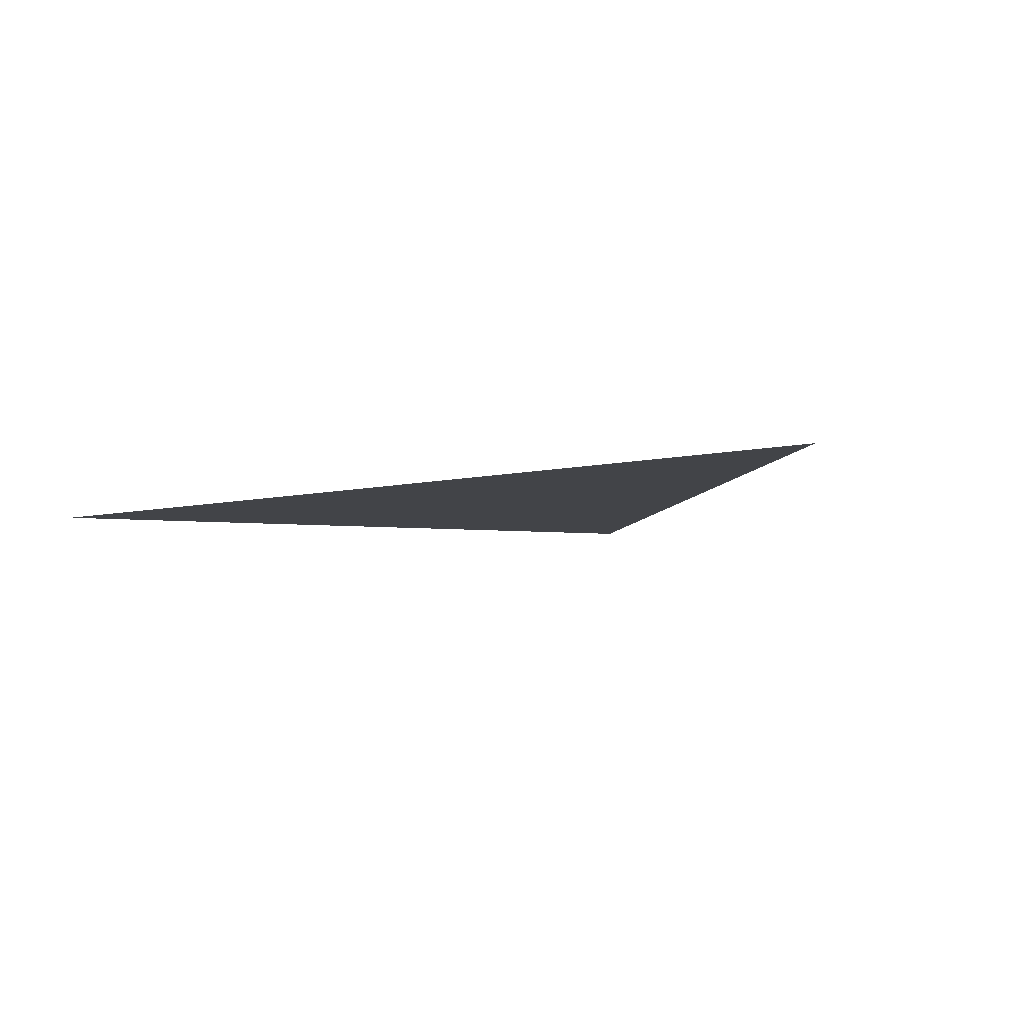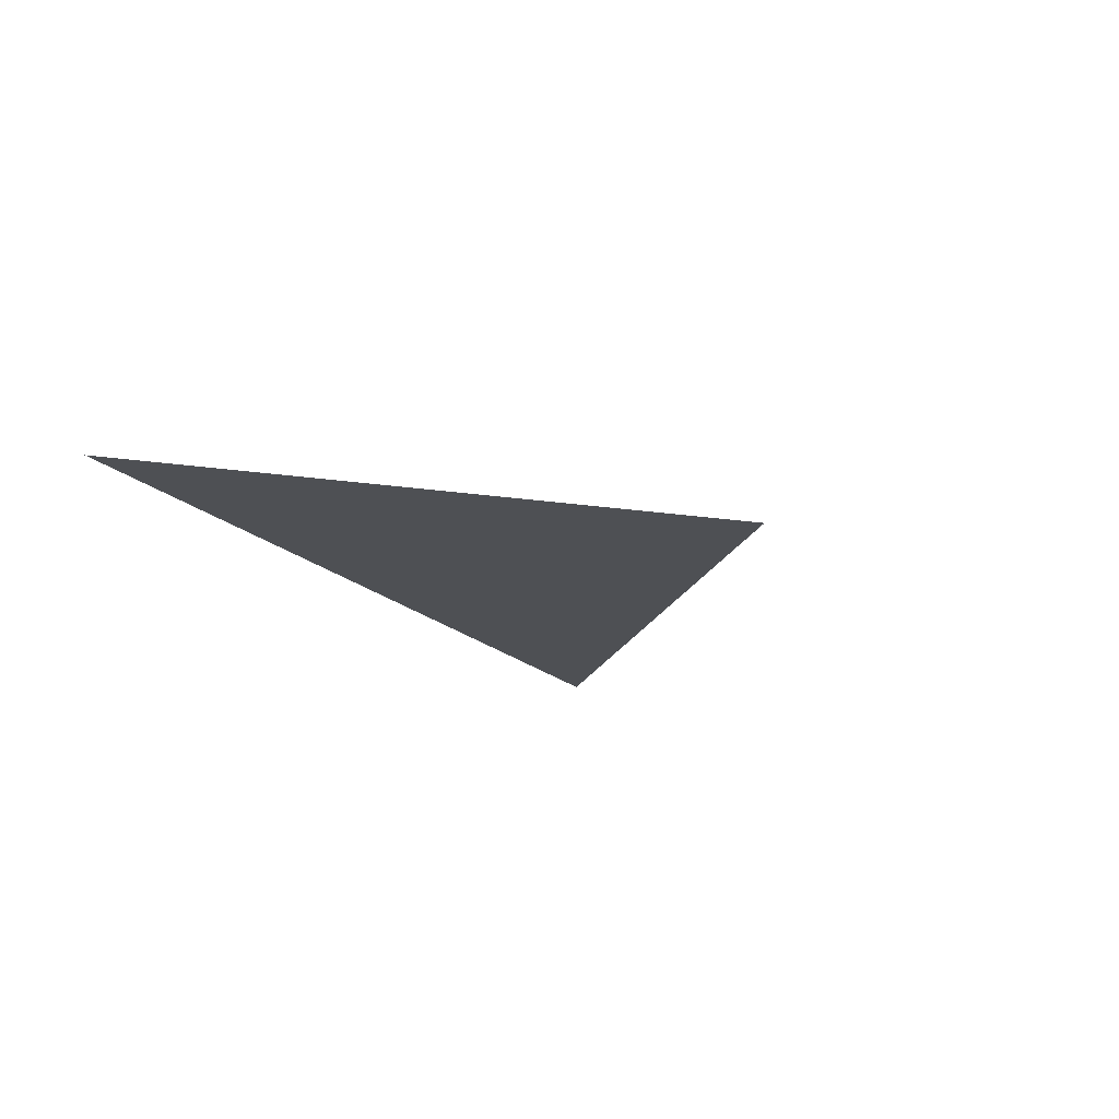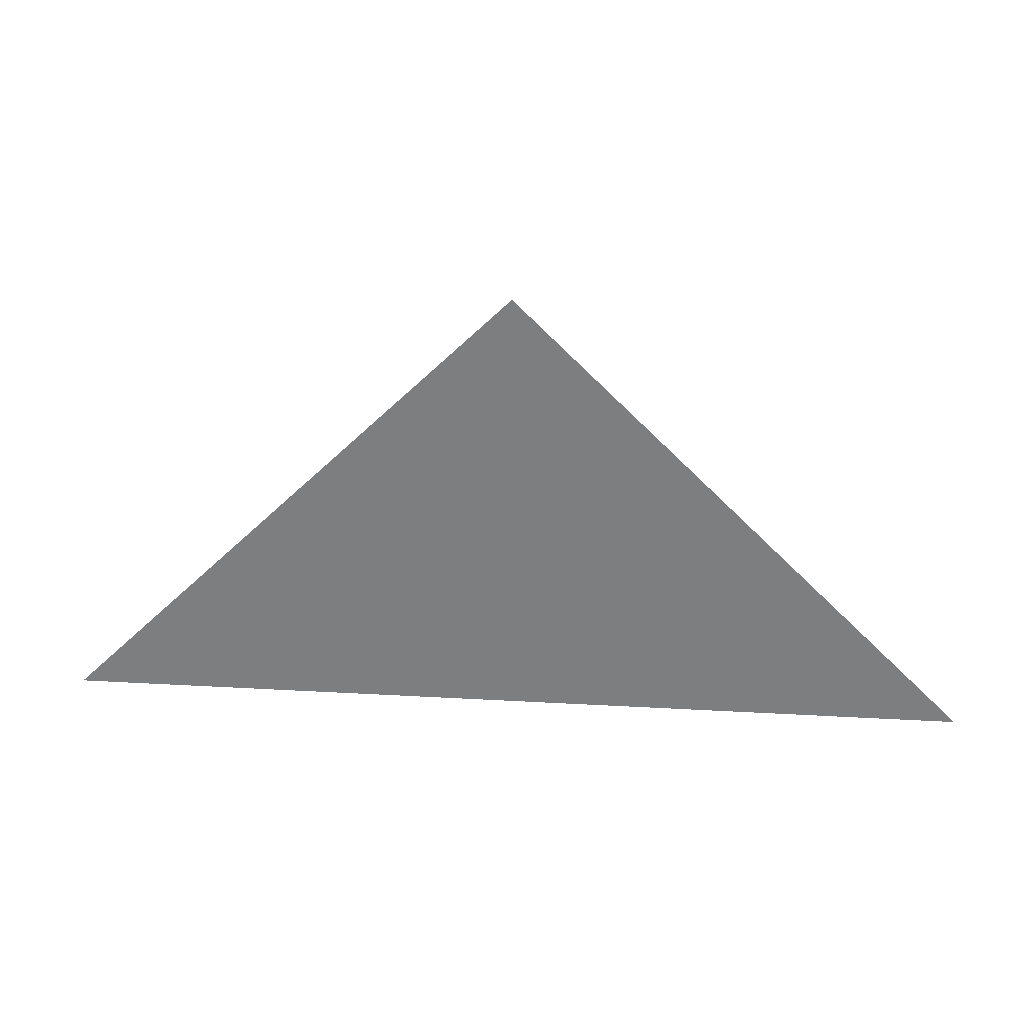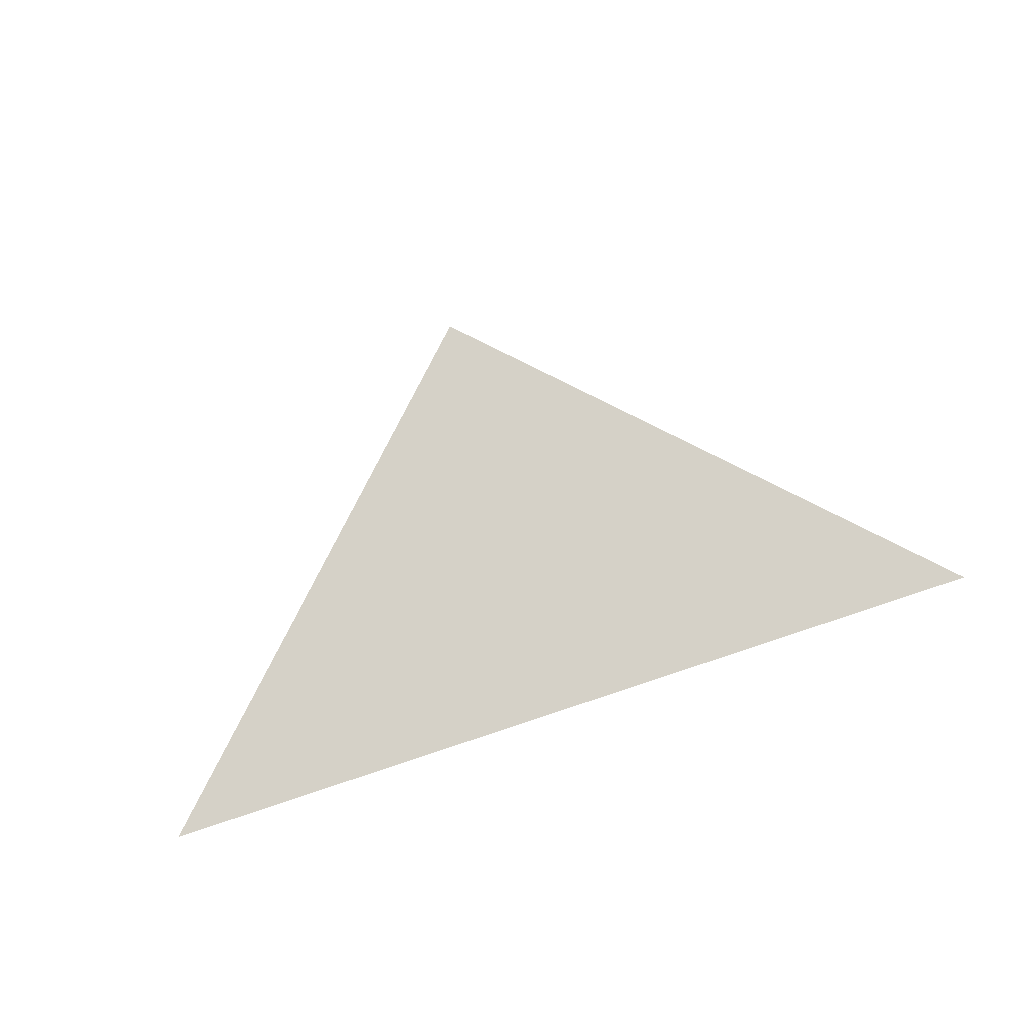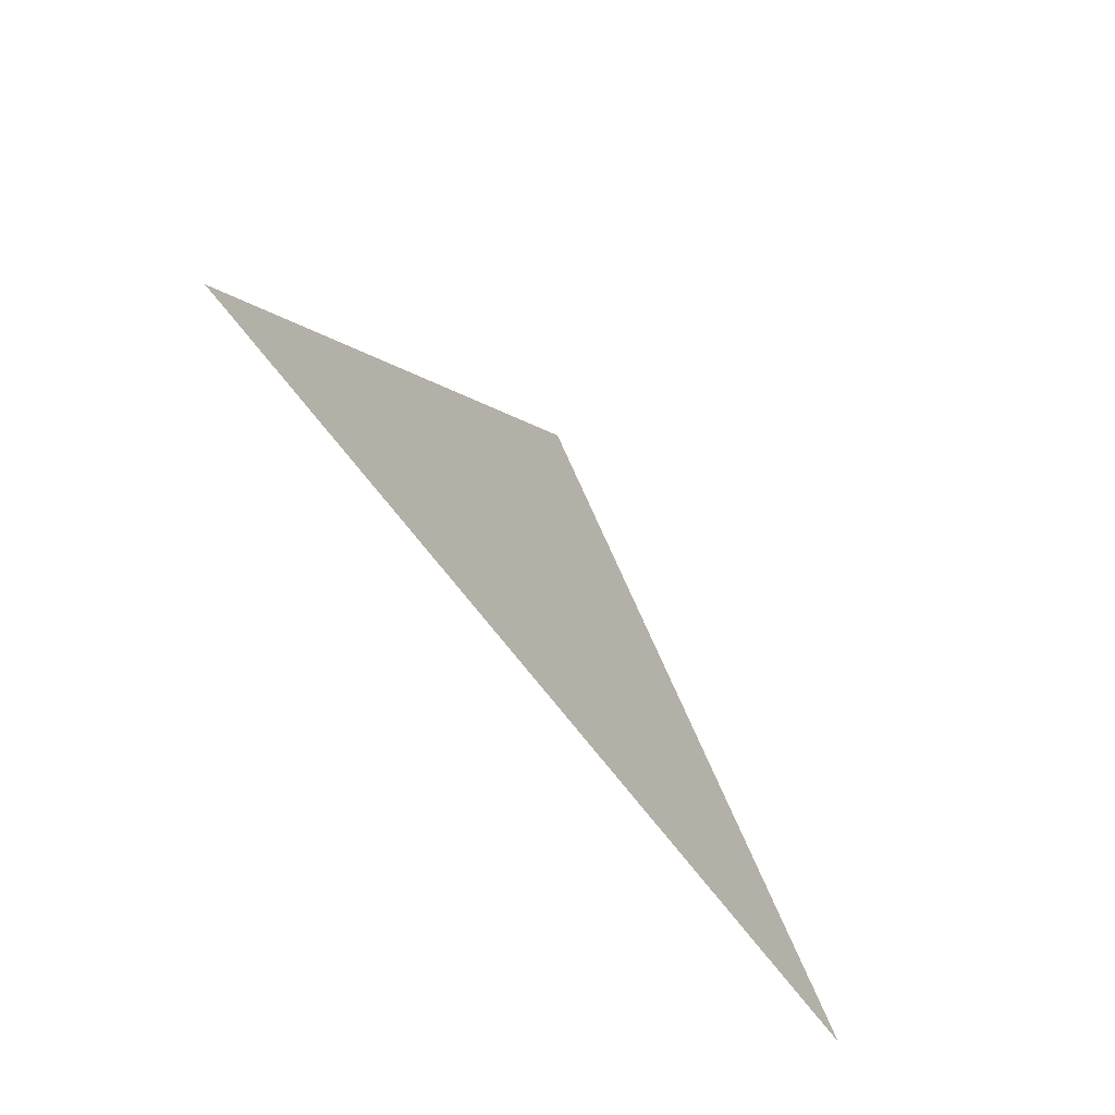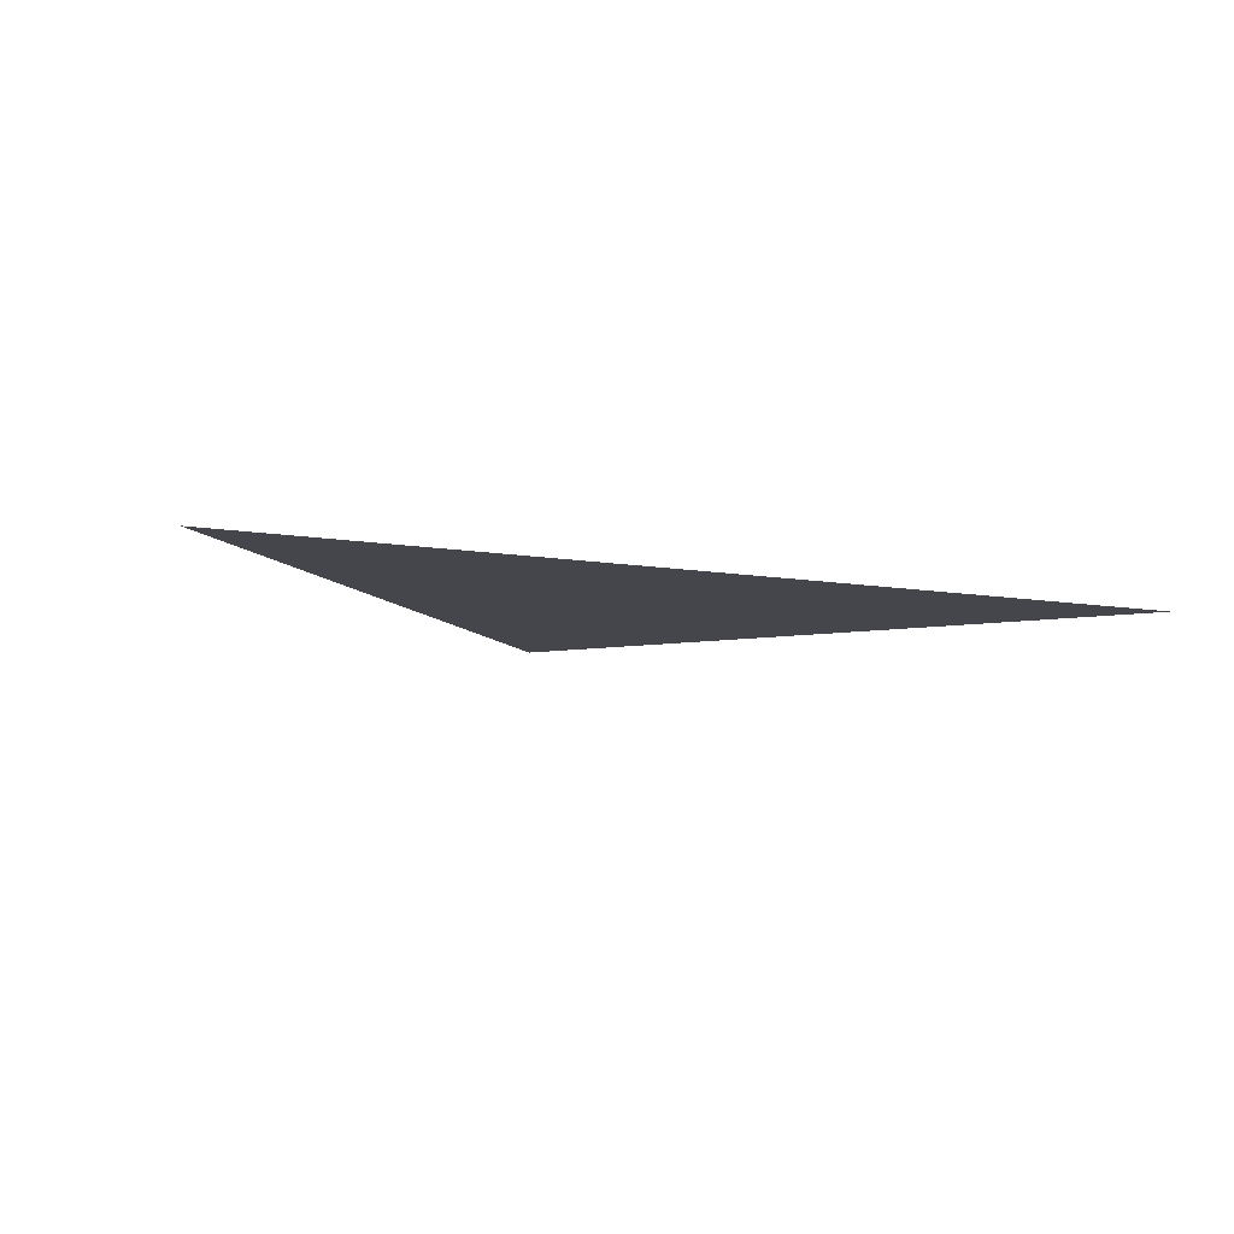
<metadata>
{"format":"obj","ext":"obj","renderer":"f3d","projection":"perspective","resolution":1024,"background":"white","views":[{"elev":-8.0,"azim":31.9,"up":"+Z"},{"elev":-18.7,"azim":119.0,"up":"+Z"},{"elev":30.1,"azim":-175.3,"up":"+Y"},{"elev":79.2,"azim":-18.2,"up":"+Z"},{"elev":-57.8,"azim":-55.9,"up":"+Y"},{"elev":-10.1,"azim":-23.4,"up":"+Z"}]}
</metadata>
<code>
o triangle
v -0.5 0 0
v 0.5 0 0
v 0 0.5 0
f 1 2 3

</code>
